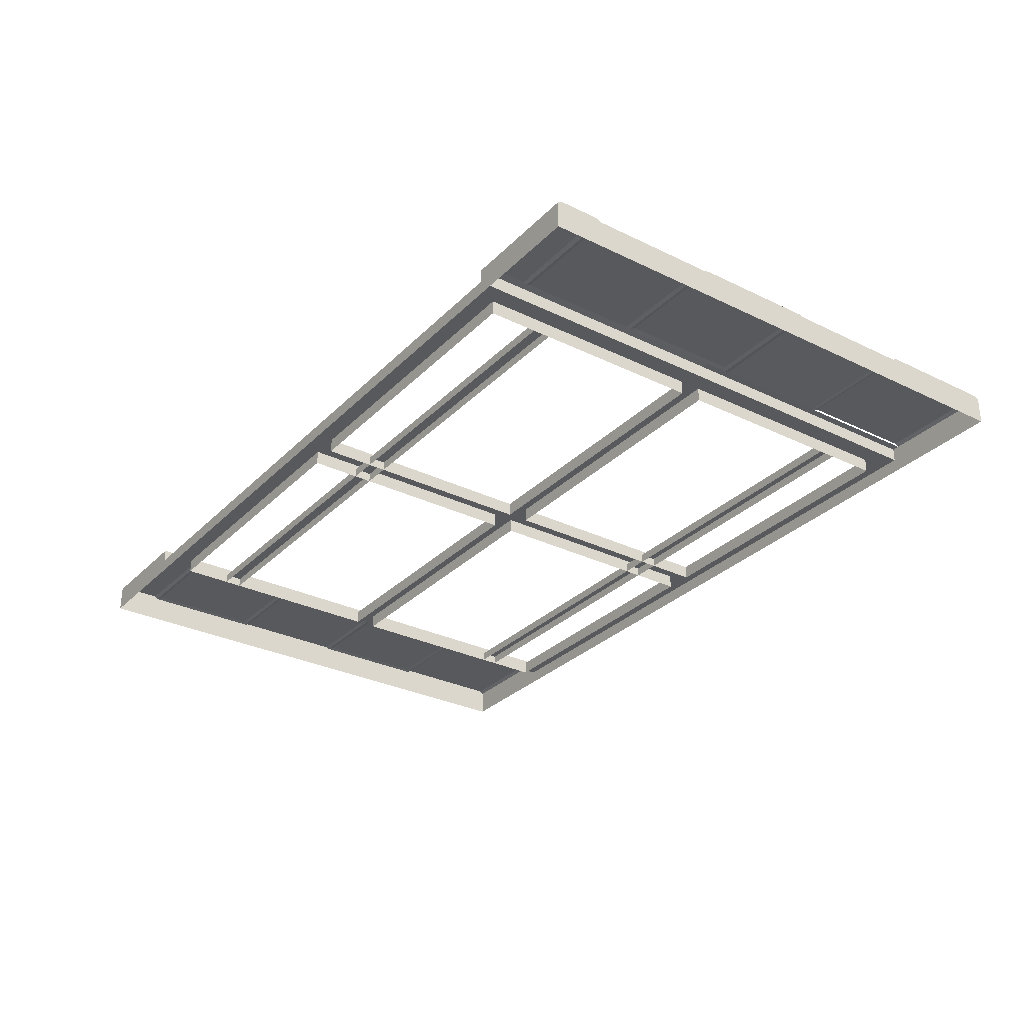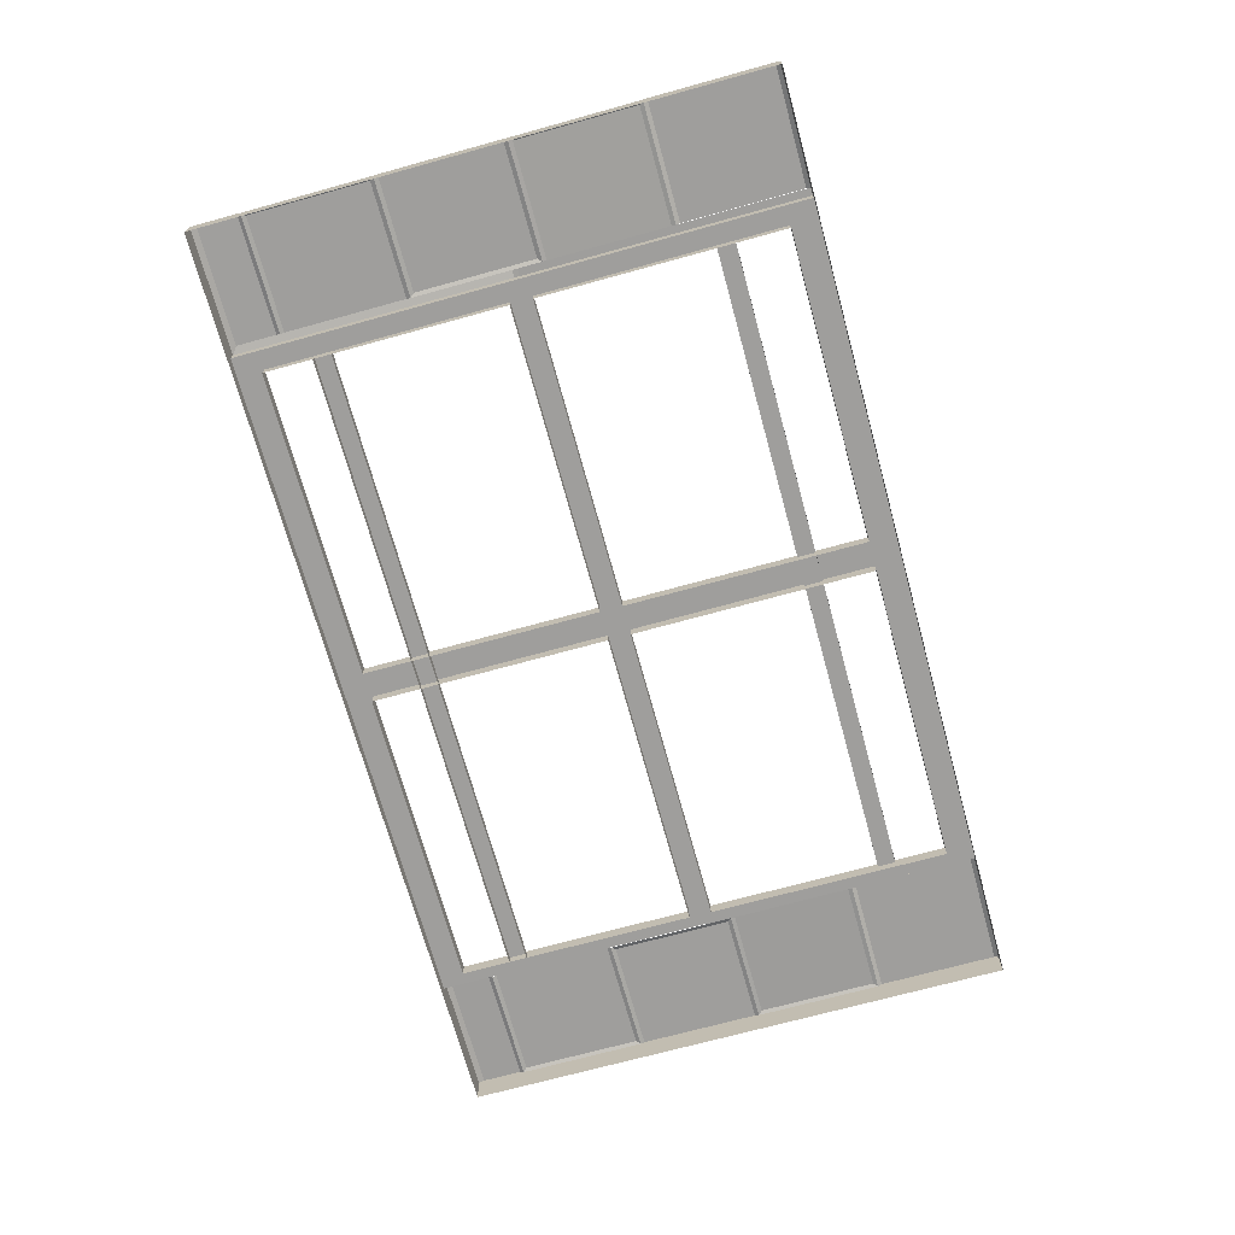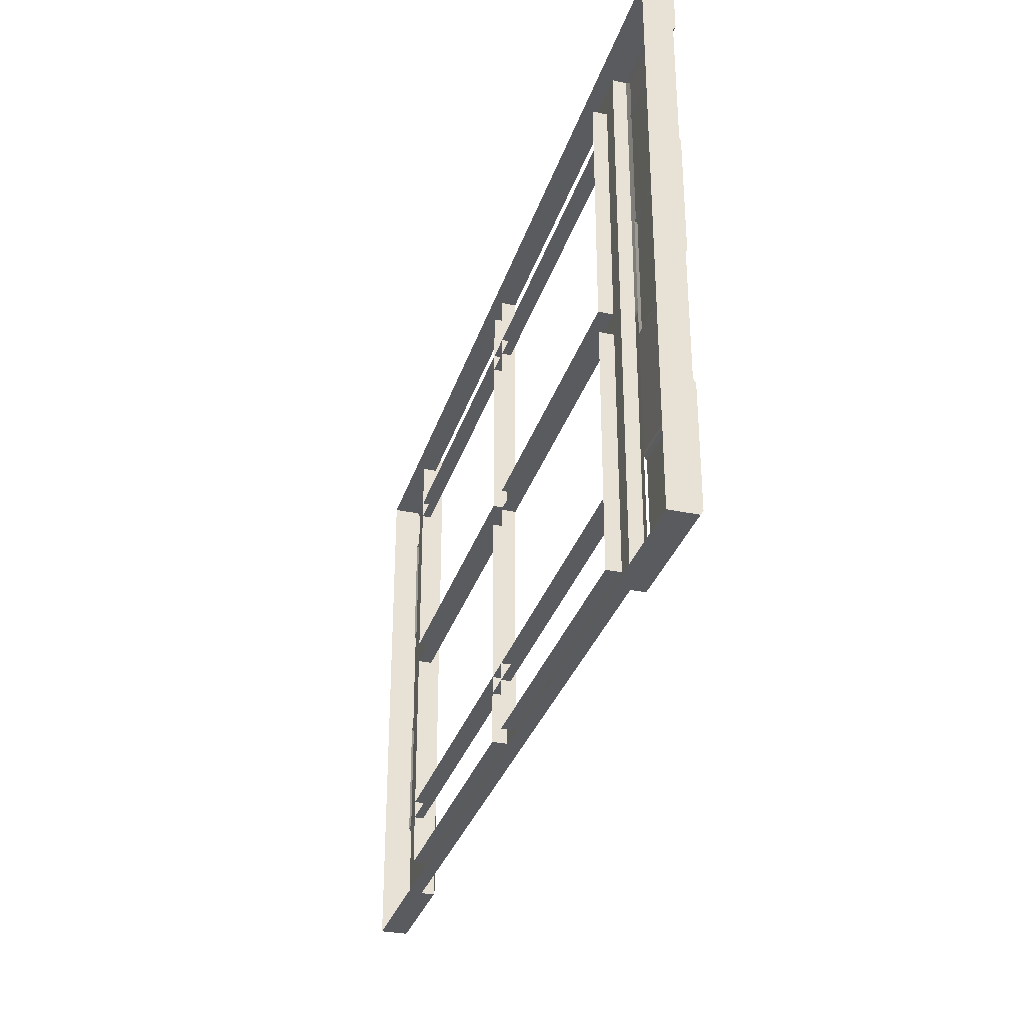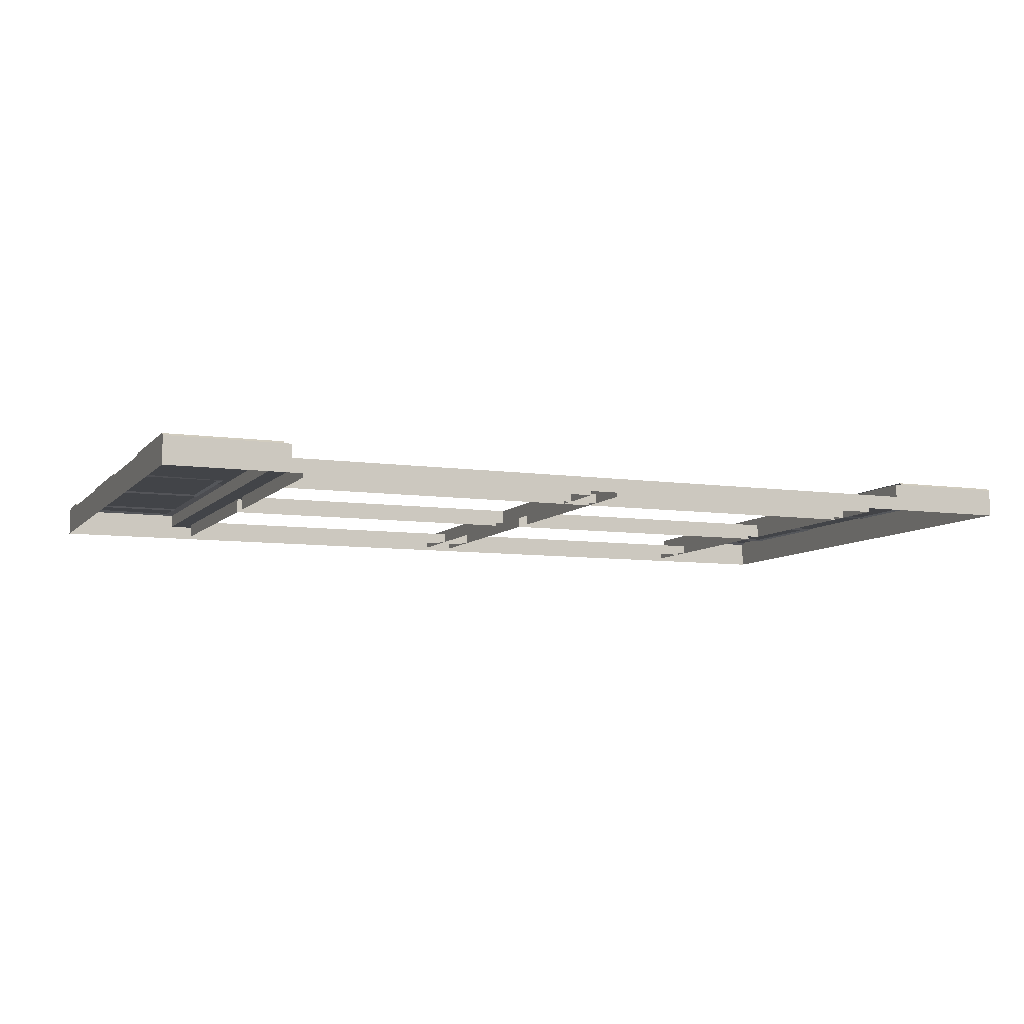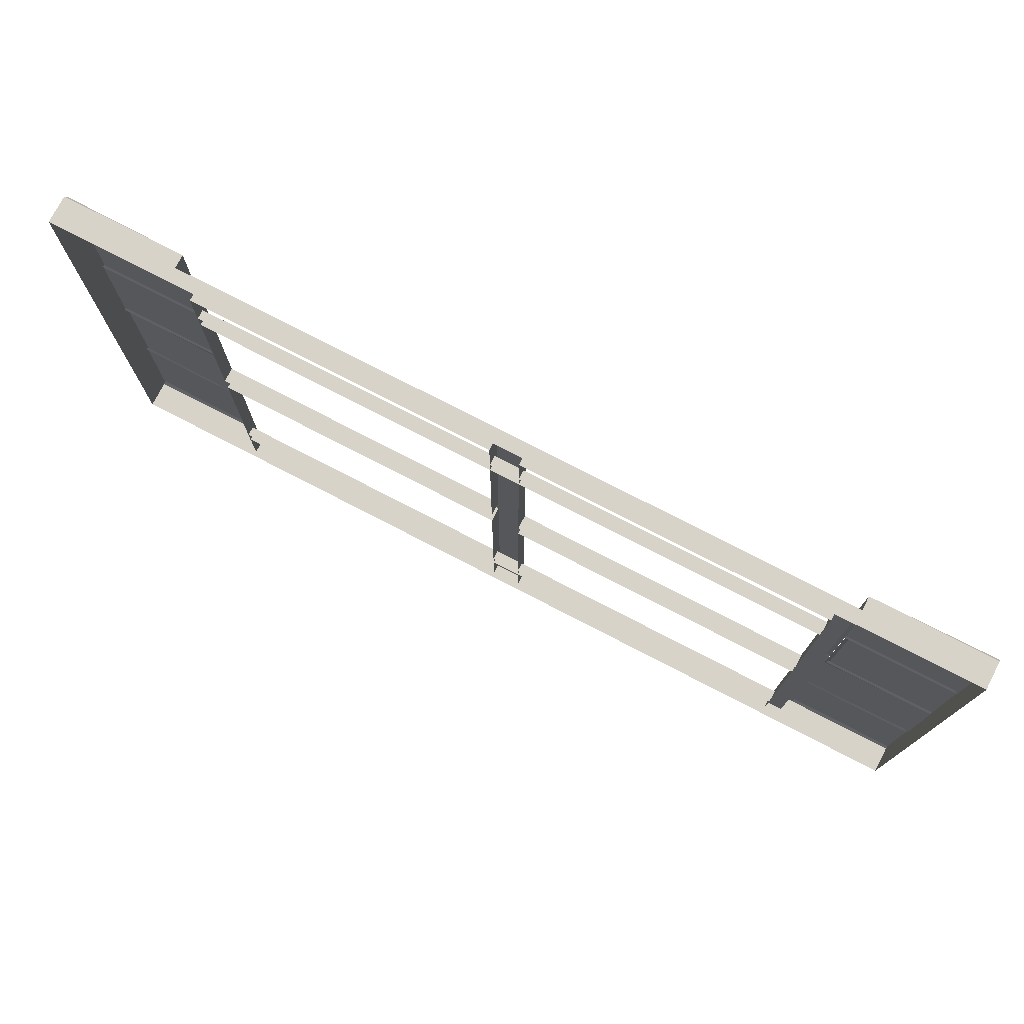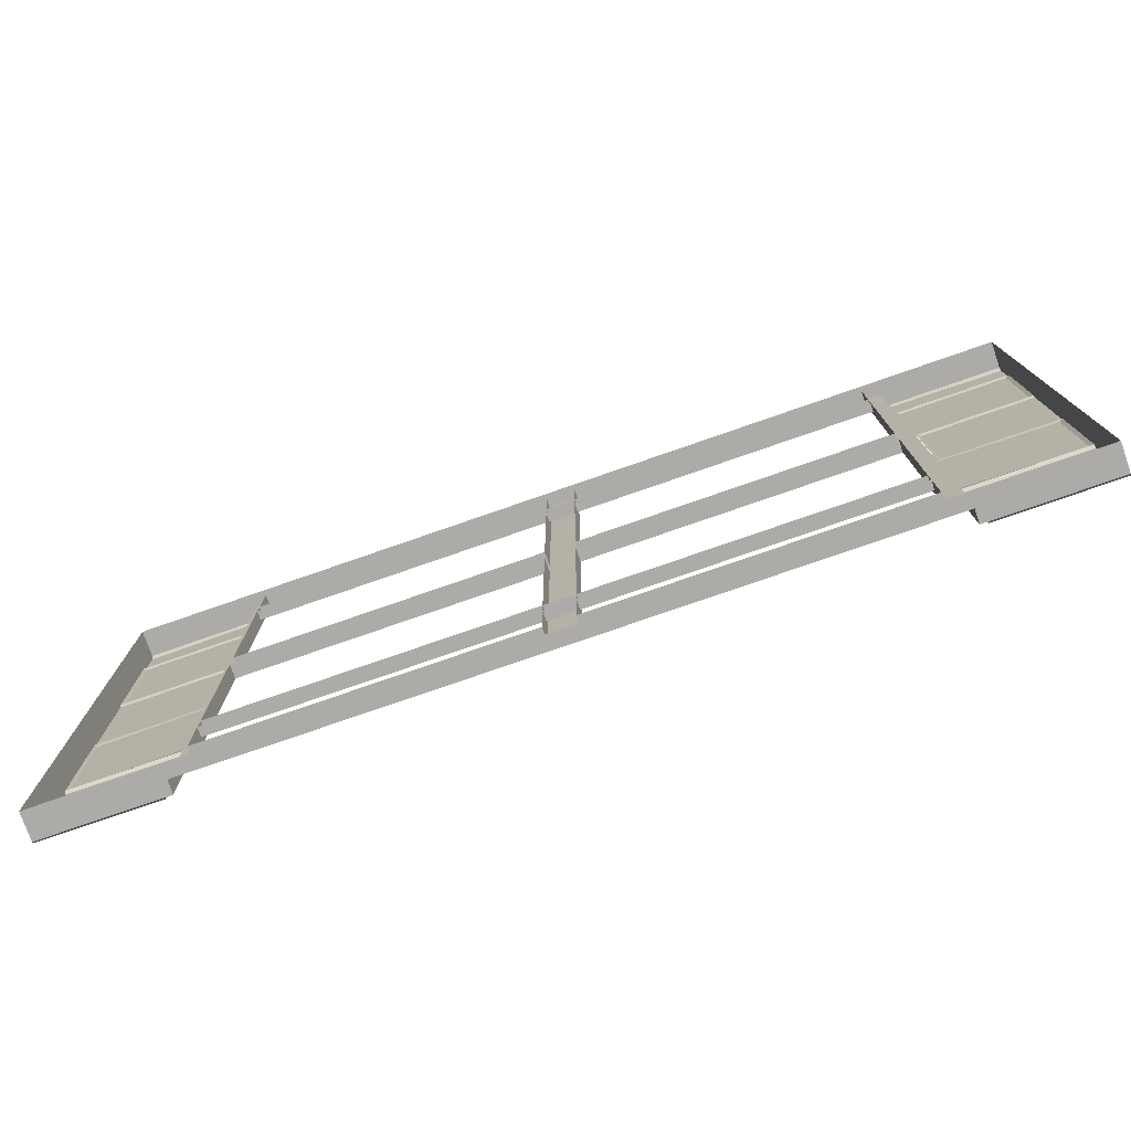
<metadata>
{"format":"obj","ext":"obj","renderer":"f3d","projection":"perspective","resolution":1024,"background":"white","views":[{"elev":-30.1,"azim":-125.4,"up":"+Z"},{"elev":-71.0,"azim":-74.6,"up":"+Z"},{"elev":-32.0,"azim":-106.4,"up":"+Y"},{"elev":-7.8,"azim":-22.3,"up":"+Z"},{"elev":75.8,"azim":-152.6,"up":"+Y"},{"elev":-76.5,"azim":-160.8,"up":"+Y"}]}
</metadata>
<code>
v 5 0 0.15
v 0 0 0.15
v 5 0 0
v 0 0 0
v 5 0.6844 0
v 5 0.6844 0.15
v 0 0.6844 0.15
v 0 0.6844 0
v 0 0.02181 0.1636
v 0 0.6626 0.1636
v 5 0.6626 0.1636
v 5 0.02181 0.1636
v 5 0.6456 0.1636
v 0 0.6456 0.1636
v 4.375 0.6844 0.15
v 4.375 0.6626 0.1636
v 4.375 0.6456 0.1636
v 4.375 0.02181 0.1636
v 4.375 0 0.15
v 4.375 0 0
v 0.625 0.6844 0.15
v 0.625 0.6626 0.1636
v 0.625 0.6456 0.1636
v 0.625 0.02181 0.1636
v 0.625 0 0.15
v 0.625 0 0
v 5 0.6844 0.15
v 4.375 0.6844 0.15
v 5 2.738 0.15
v 5 2.738 0
v 5 1.369 0.15
v 5 1.369 0
v 5 0.6844 0
v 5 2.053 0.15
v 5 2.053 0
v 4.375 1.369 0.15
v 4.375 2.053 0.15
v 4.98 2.075 0.1578
v 4.98 2.716 0.1578
v 4.395 1.391 0.1578
v 4.395 2.031 0.1578
v 5 1.391 0.1578
v 5 2.031 0.1578
v 4.98 0.7062 0.1578
v 4.98 1.347 0.1578
v 5 3 0.15
v 5 3 0
v 5 2.758 0.1636
v 5 2.971 0.1636
v 4.375 2.075 0.1578
v 4.375 2.716 0.1578
v 4.375 2.738 0.15
v 4.375 2.758 0.1578
v 4.375 2.971 0.1578
v 4.375 3 0.15
v 4.375 3 0
v 4.375 1.347 0.15
v 4.375 0.7062 0.15
v 4.235 2.494 0.05076
v 0.7647 2.494 0.05076
v 4.235 2.59 0.05076
v 0.7647 2.59 0.05076
v 4.235 2.59 0
v 0.7647 2.59 0
v 4.235 2.494 0
v 0.7647 2.494 0
v 4.235 0.4221 0.05076
v 0.7647 0.4221 0.05076
v 4.235 0.5185 0.05076
v 0.7647 0.5185 0.05076
v 4.235 0.5185 0
v 0.7647 0.5185 0
v 4.235 0.4221 0
v 0.7647 0.4221 0
v 4.375 1.499 0.15
v 4.375 -0 0.15
v 4.375 1.526 0.1578
v 4.375 2.969 0.1578
v 4.375 3 0.15
v 4.375 3 0
v 4.375 -0 0
v 4.235 1.452 0.07694
v 4.335 -0 0.07694
v 4.375 -0 0
v 4.235 1.452 0
v 4.235 1.573 0.07694
v 4.235 1.573 0
v 4.335 3 0.07694
v 4.375 3 0
v 4.335 3 0.15
v 4.335 3 0.07694
v 4.335 1.526 0.15
v 4.335 1.526 0.07694
v 4.335 1.499 0.15
v 4.335 1.499 0.07694
v 4.335 -0 0.15
v 4.335 -0 0.07694
v 4.235 2.855 0.07694
v 4.235 2.855 0
v 4.235 0.1452 0.07694
v 4.235 0.1452 0
v 2.58 1.573 0.07694
v 2.58 1.452 0.07694
v 2.58 1.452 0
v 2.58 1.573 0
v 2.5 3 0.07694
v 2.58 2.855 0.07694
v 2.58 2.855 0
v 2.5 3 2e-06
v 2.58 0.1452 0.07694
v 2.58 0.1452 0
v 2.5 -0 0.07694
v 2.5 -0 2e-06
v 0.625 1.499 0.15
v 0.625 -0 0.15
v 0.625 1.526 0.1578
v 0.625 2.969 0.1578
v 0.625 3 0.15
v 0.625 3 0
v 0.625 -0 0
v 0.7647 1.452 0.07694
v 0.6649 -0 0.07694
v 0.625 -0 0
v 0.7647 1.452 0
v 0.7647 1.573 0.07694
v 0.7647 1.573 0
v 0.6649 3 0.07694
v 0.625 3 0
v 0.6649 3 0.15
v 0.6649 3 0.07694
v 0.6649 1.526 0.15
v 0.6649 1.526 0.07694
v 0.6649 1.499 0.15
v 0.6649 1.499 0.07694
v 0.6649 -0 0.15
v 0.6649 -0 0.07694
v 0.7647 2.855 0.07694
v 0.7647 2.855 0
v 0.7647 0.1452 0.07694
v 0.7647 0.1452 0
v 2.42 1.573 0.07694
v 2.42 1.452 0.07694
v 2.42 1.452 0
v 2.42 1.573 0
v 2.42 2.855 0.07694
v 2.42 2.855 0
v 2.42 0.1452 0.07694
v 2.42 0.1452 0
v 0 0.6844 0.15
v 0.625 0.6844 0.15
v 0 2.738 0.15
v 0 2.738 0
v 0 1.369 0.15
v 0 1.369 0
v 0 0.6844 0
v 0 2.053 0.15
v 0 2.053 0
v 0.625 1.369 0.15
v 0.625 2.053 0.15
v 0.01991 2.075 0.1578
v 0.01991 2.716 0.1578
v 0.6051 1.391 0.1578
v 0.6051 2.031 0.1578
v 0 1.391 0.1578
v 0 2.031 0.1578
v 0.01991 0.7062 0.1578
v 0.01991 1.347 0.1578
v 0 3 0.15
v 0 3 0
v 0 2.758 0.1636
v 0 2.971 0.1636
v 0.625 2.075 0.1578
v 0.625 2.716 0.1578
v 0.625 2.738 0.15
v 0.625 2.758 0.1578
v 0.625 2.971 0.1578
v 0.625 3 0.15
v 0.625 3 0
v 0.625 1.347 0.15
v 0.625 0.7062 0.15
f 25 2 4 26
f 3 5 6 1
f 22 10 14 23
f 2 7 8 4
f 24 9 2 25
f 6 11 13
f 14 10 7
f 6 13 1
f 14 9 24 23
f 2 9 14
f 2 14 7
f 13 12 1
f 10 22 21 7
f 11 6 15 16
f 11 16 17 13
f 18 12 13 17
f 1 12 18 19
f 1 19 20 3
f 55 46 47 56
f 31 32 35 34
f 27 33 32 31
f 34 35 30 29
f 50 38 39 51
f 41 40 42 43
f 29 52 51 39
f 38 50 37 34
f 34 29 39 38
f 37 36 40 41
f 36 31 42 40
f 31 34 43 42
f 34 37 41 43
f 28 27 44 58
f 27 31 45 44
f 53 48 49 54
f 29 30 47 46
f 46 55 54 49
f 48 53 52 29
f 29 46 49 48
f 45 31 36 57
f 58 44 45 57
f 59 61 62 60
f 61 63 64 62
f 65 59 60 66
f 67 69 70 68
f 69 71 72 70
f 73 67 68 74
f 82 85 101 100
f 90 91 93 92
f 92 93 95 94
f 94 95 97 96
f 95 82 100 97
f 97 83 84 81
f 93 86 82 95
f 91 88 98
f 80 89 88 91
f 79 90 78
f 80 91 90 79
f 78 90 92 77
f 77 92 94 75
f 75 94 96 76
f 76 96 97 81
f 91 98 86 93
f 99 87 86 98
f 100 83 97
f 86 102 103 82
f 82 103 104 85
f 87 105 102 86
f 88 106 107 98
f 98 107 108 99
f 89 109 106 88
f 101 111 110 100
f 100 110 112 83
f 83 112 113 84
f 121 139 140 124
f 129 131 132 130
f 131 133 134 132
f 133 135 136 134
f 134 136 139 121
f 136 120 123 122
f 132 134 121 125
f 130 137 127
f 119 130 127 128
f 118 117 129
f 119 118 129 130
f 117 116 131 129
f 116 114 133 131
f 114 115 135 133
f 115 120 136 135
f 130 132 125 137
f 138 137 125 126
f 139 136 122
f 125 121 142 141
f 121 124 143 142
f 126 125 141 144
f 127 137 145 106
f 137 138 146 145
f 128 127 106 109
f 140 139 147 148
f 139 122 112 147
f 122 123 113 112
f 103 102 141 142
f 105 108 107 102
f 102 107 145 141
f 141 145 146 144
f 143 148 147 142
f 142 147 110 103
f 103 110 111 104
f 112 110 147
f 107 106 145
f 177 178 169 168
f 153 156 157 154
f 149 153 154 155
f 156 151 152 157
f 172 173 161 160
f 163 165 164 162
f 151 161 173 174
f 160 156 159 172
f 156 160 161 151
f 159 163 162 158
f 158 162 164 153
f 153 164 165 156
f 156 165 163 159
f 150 180 166 149
f 149 166 167 153
f 167 179 158 153
f 175 176 171 170
f 151 168 169 152
f 170 151 174 175
f 168 171 176 177
f 151 170 171 168
f 180 179 167 166

</code>
